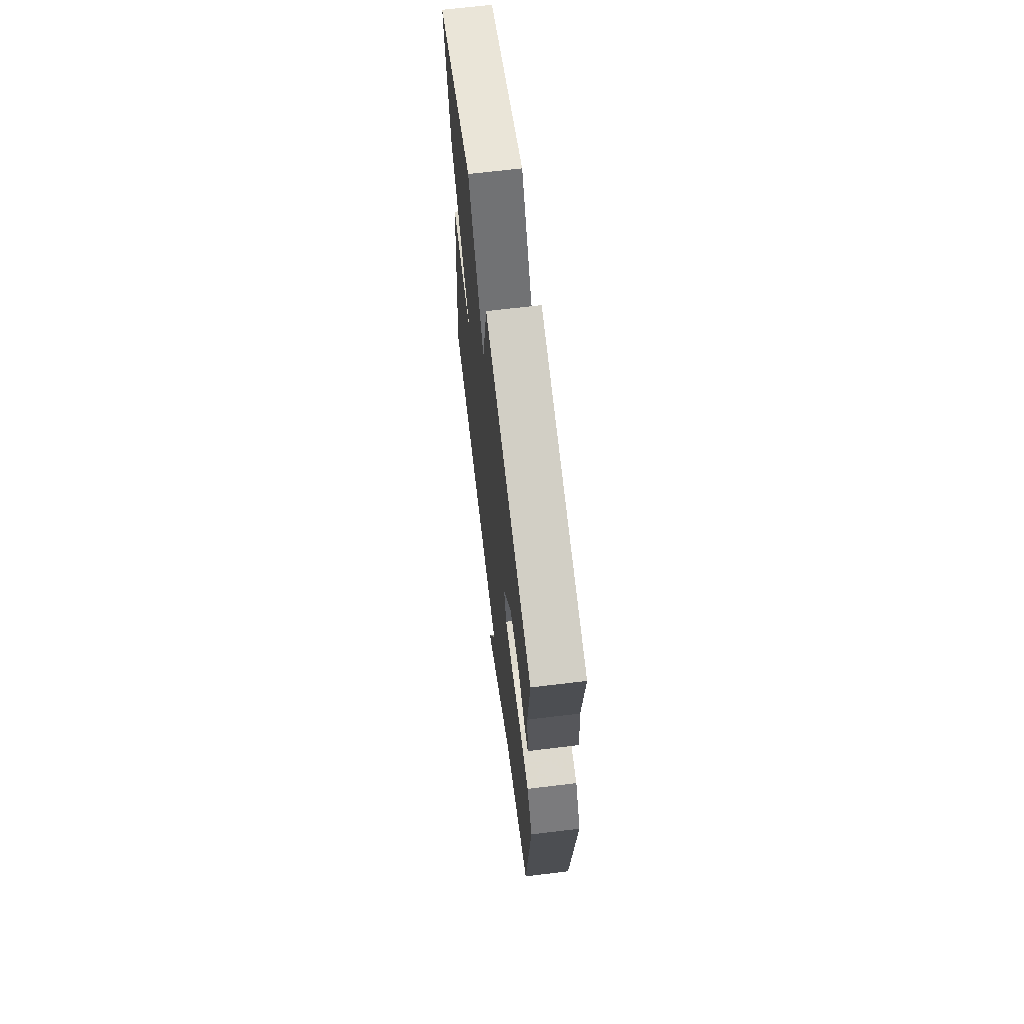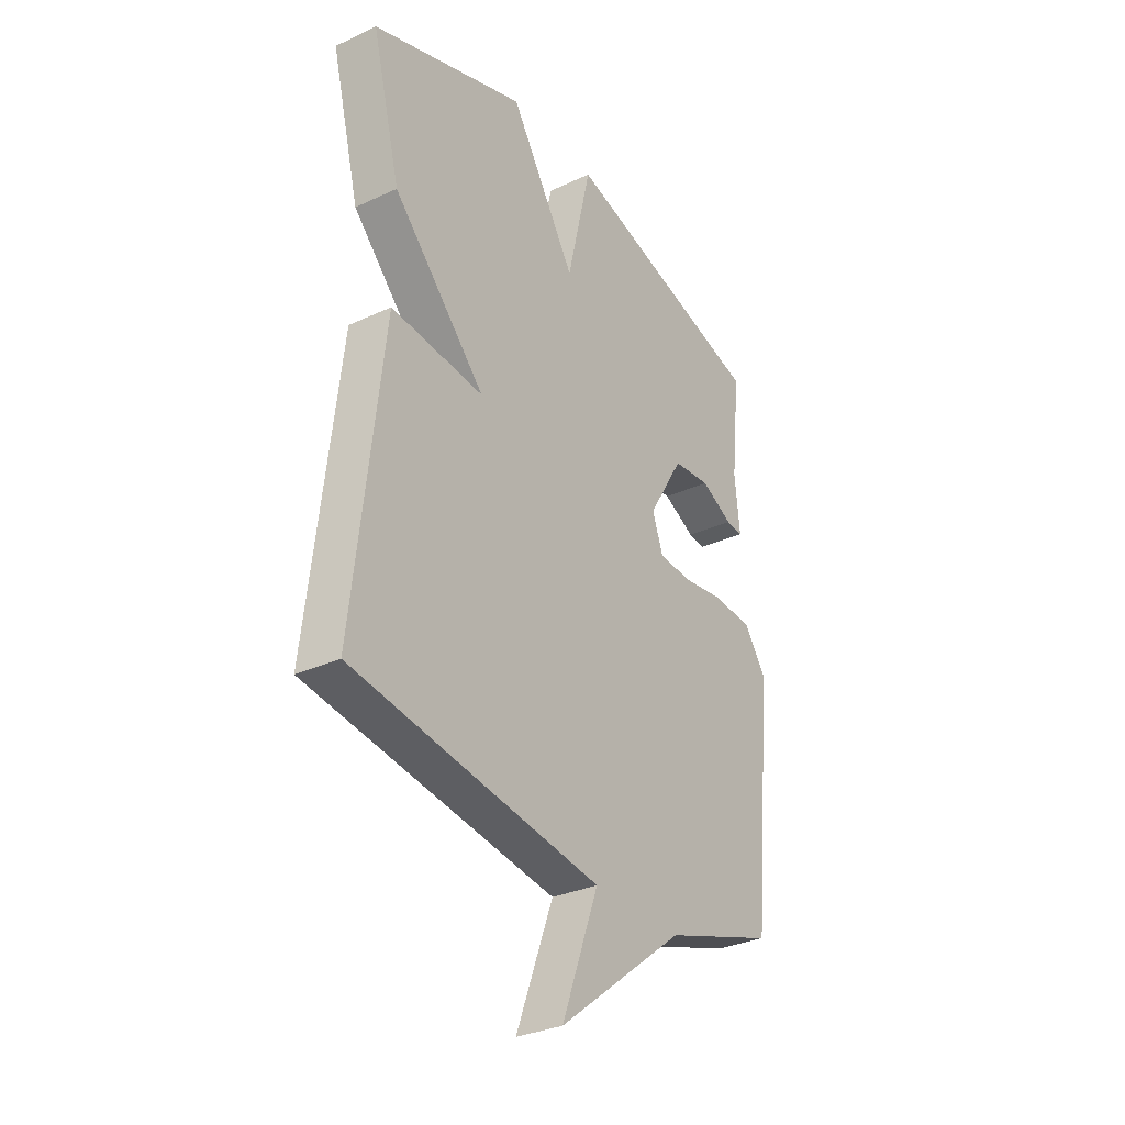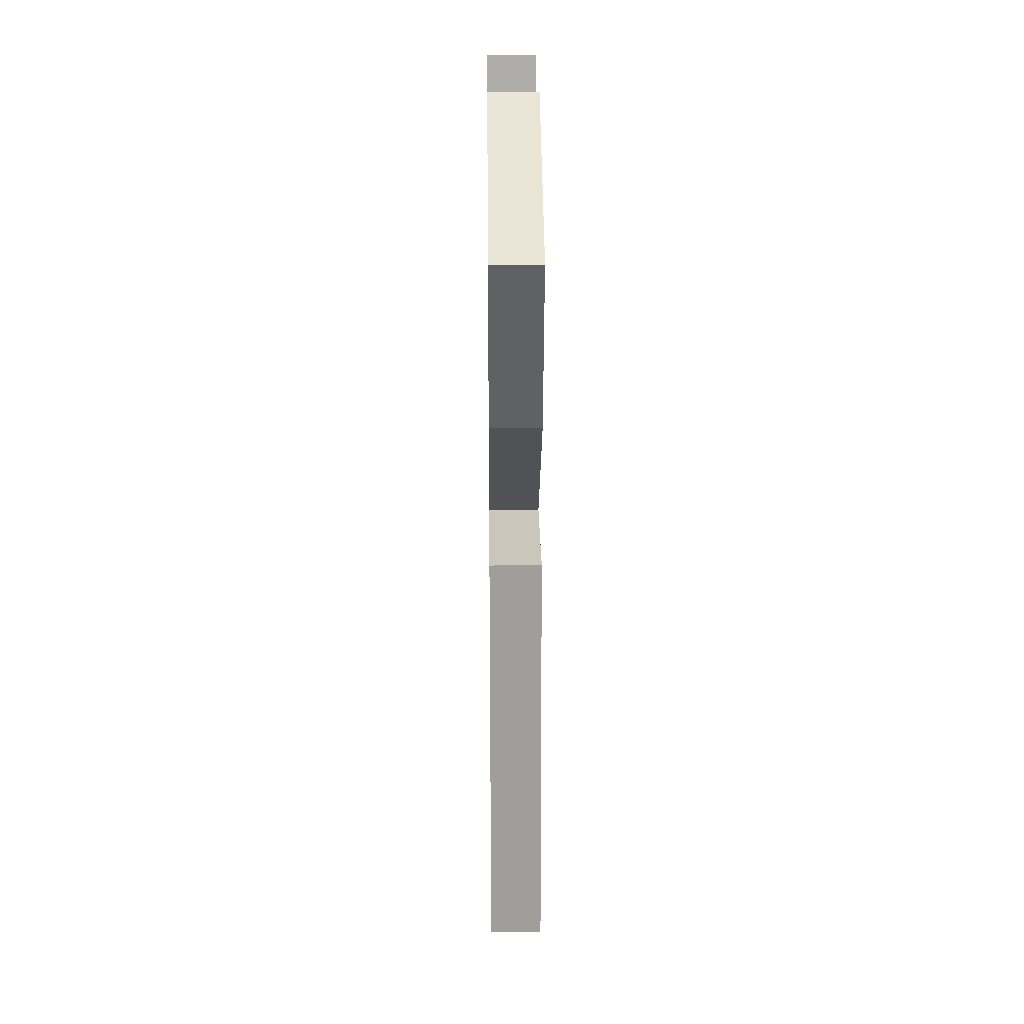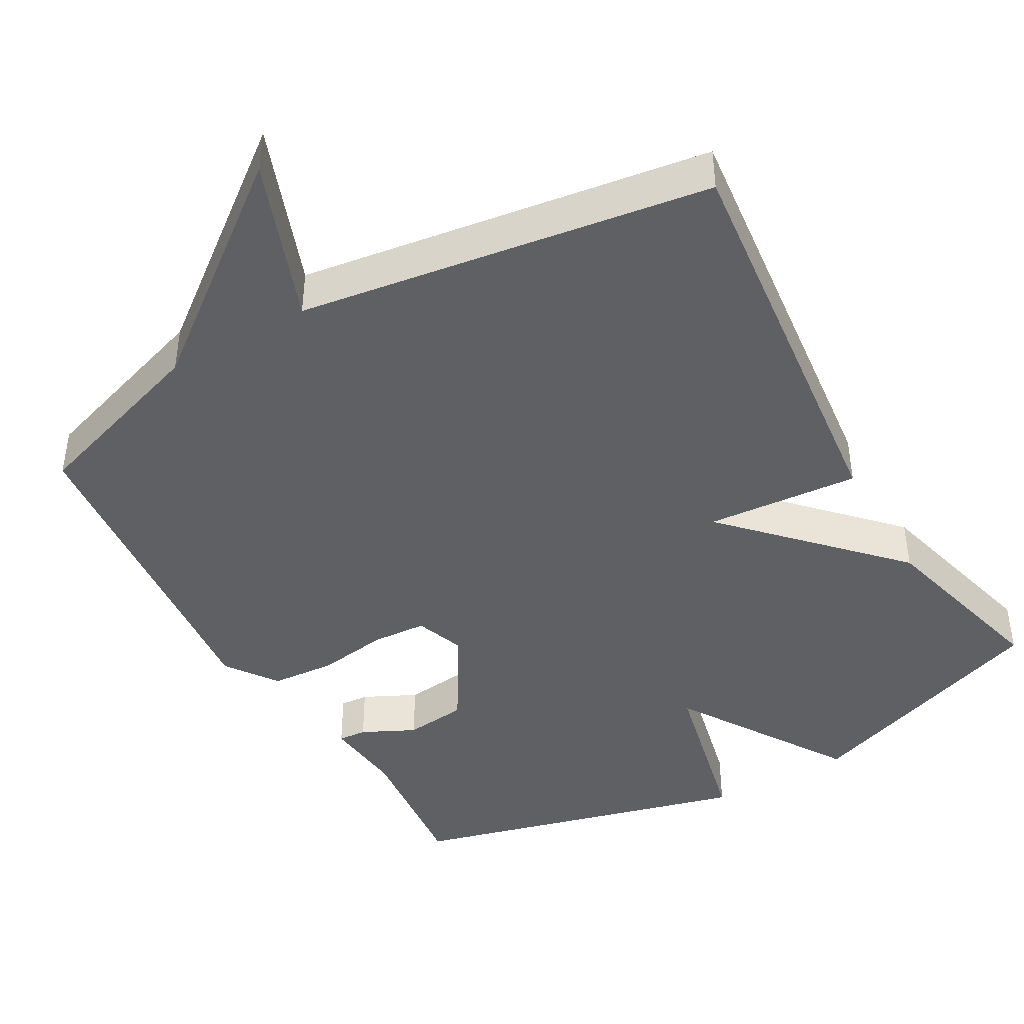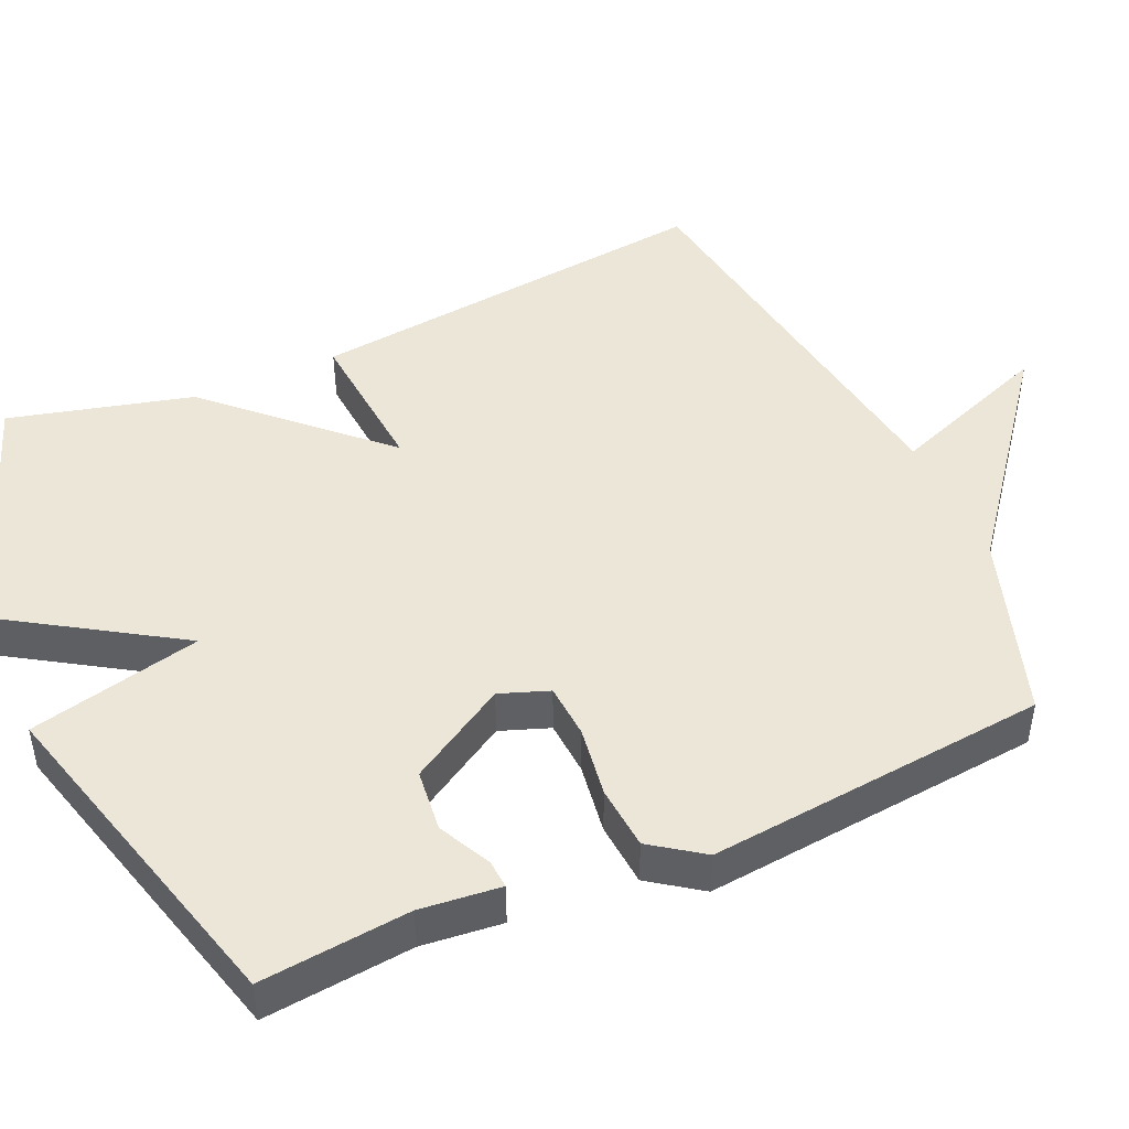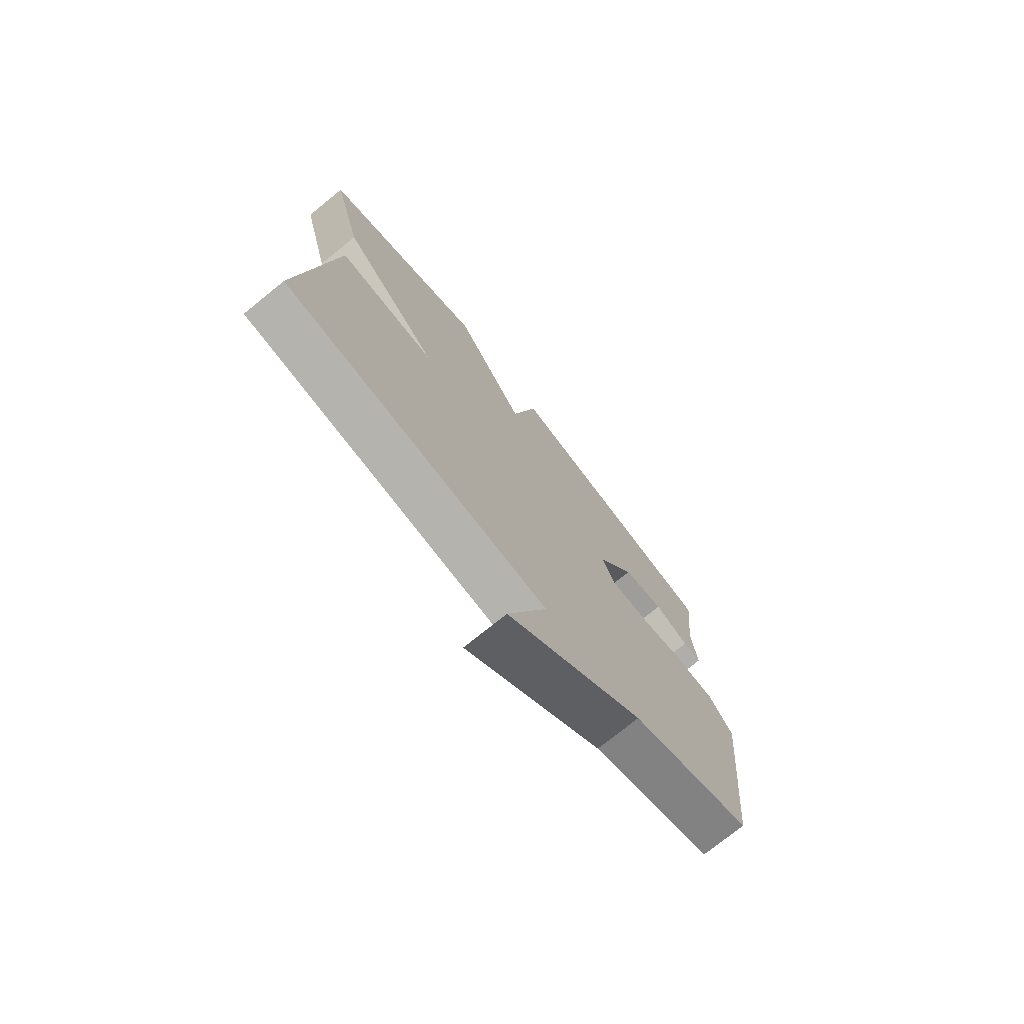
<metadata>
{"format":"obj","ext":"obj","renderer":"f3d","projection":"perspective","resolution":1024,"background":"white","views":[{"elev":67.4,"azim":83.1,"up":"+Z"},{"elev":-31.5,"azim":-56.7,"up":"+Z"},{"elev":25.8,"azim":-90.6,"up":"+Z"},{"elev":-43.4,"azim":-150.2,"up":"+Y"},{"elev":46.2,"azim":66.0,"up":"+Y"},{"elev":-74.8,"azim":-51.0,"up":"+Z"}]}
</metadata>
<code>
v 0.5 0.07 0.5
v 0.479 0.07 0.3
v 0.49 0.07 0.192
v 0.452 0.07 0.195
v 0.381 0.07 0.23
v 0.297 0.07 0.221
v 0.218 0.07 0.09
v 0.242 0.07 0.024
v 0.316 0.07 0.019
v 0.411 0.07 0.033
v 0.497 0.07 0.026
v 0.546 0.07 -0.043
v 0.5 0.07 -0.5
v 0.252 0.07 -0.582
v -0.03 0.07 -0.801
v 0.052 0.07 -0.582
v -0.5 0.07 -0.5
v -0.437 0.07 0.054
v -0.231 0.07 0.037
v -0.437 0.07 0.254
v -0.5 0.07 0.5
v -0.157 0.07 0.623
v -0.011 0.07 0.392
v 0.043 0.07 0.623
v 0.5 0 0.5
v 0.479 0 0.3
v 0.49 0 0.192
v 0.452 0 0.195
v 0.381 0 0.23
v 0.297 0 0.221
v 0.218 0 0.09
v 0.242 0 0.024
v 0.316 0 0.019
v 0.411 0 0.033
v 0.497 0 0.026
v 0.546 0 -0.043
v 0.5 0 -0.5
v 0.252 0 -0.582
v -0.03 0 -0.801
v 0.052 0 -0.582
v -0.5 0 -0.5
v -0.437 0 0.054
v -0.231 0 0.037
v -0.437 0 0.254
v -0.5 0 0.5
v -0.157 0 0.623
v -0.011 0 0.392
v 0.043 0 0.623
f 23 24 1 2
f 21 22 23
f 20 21 23
f 19 20 23
f 19 23 2
f 16 17 18 19
f 14 15 16
f 13 14 16
f 12 13 16
f 11 12 16
f 10 11 16
f 9 10 16
f 8 9 16 19
f 7 8 19
f 6 7 19
f 2 3 4 5
f 2 5 6
f 2 6 19
f 26 25 48 47
f 47 46 45
f 47 45 44
f 47 44 43
f 26 47 43
f 43 42 41 40
f 40 39 38
f 40 38 37
f 40 37 36
f 40 36 35
f 40 35 34
f 40 34 33
f 43 40 33 32
f 43 32 31
f 43 31 30
f 29 28 27 26
f 30 29 26
f 43 30 26
f 1 25 26 2
f 2 26 27 3
f 3 27 28 4
f 4 28 29 5
f 5 29 30 6
f 6 30 31 7
f 7 31 32 8
f 8 32 33 9
f 9 33 34 10
f 10 34 35 11
f 11 35 36 12
f 12 36 37 13
f 13 37 38 14
f 14 38 39 15
f 15 39 40 16
f 16 40 41 17
f 17 41 42 18
f 18 42 43 19
f 19 43 44 20
f 20 44 45 21
f 21 45 46 22
f 22 46 47 23
f 23 47 48 24
f 24 48 25 1

</code>
